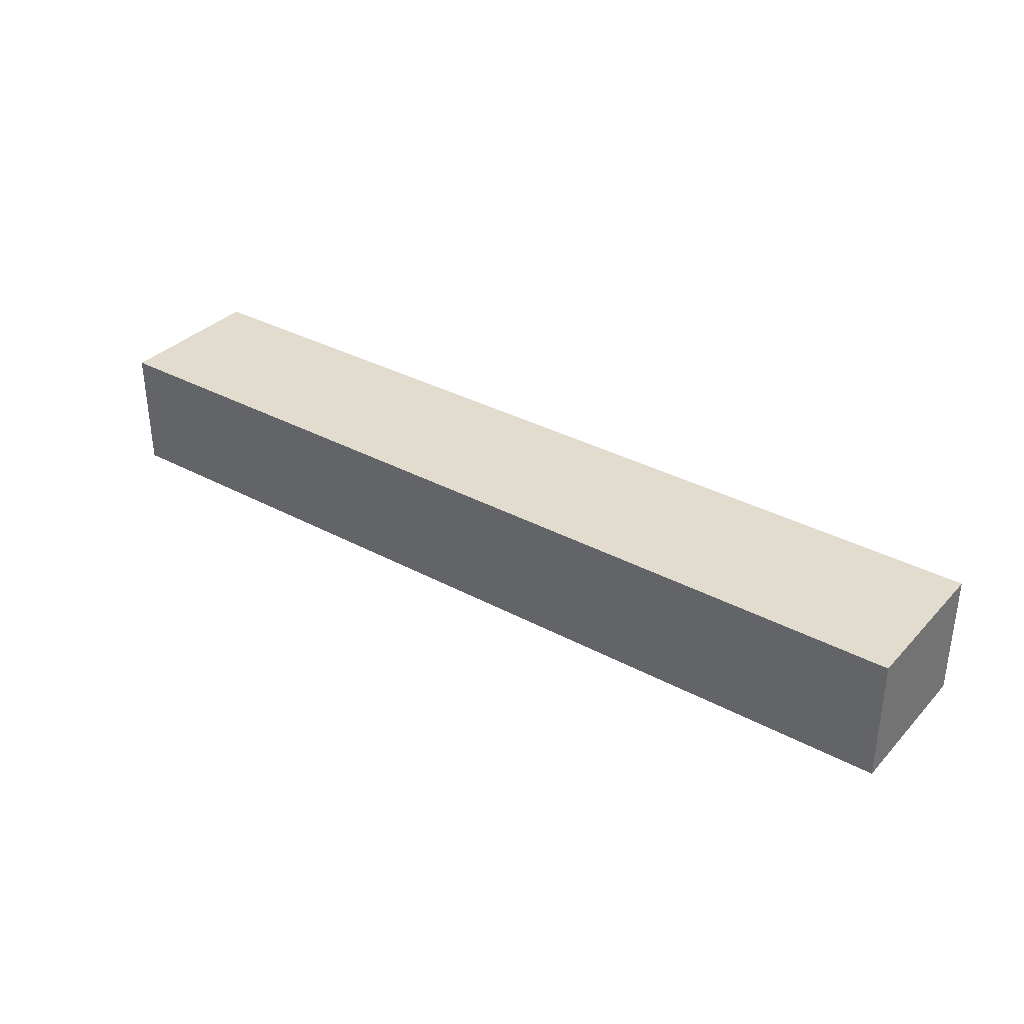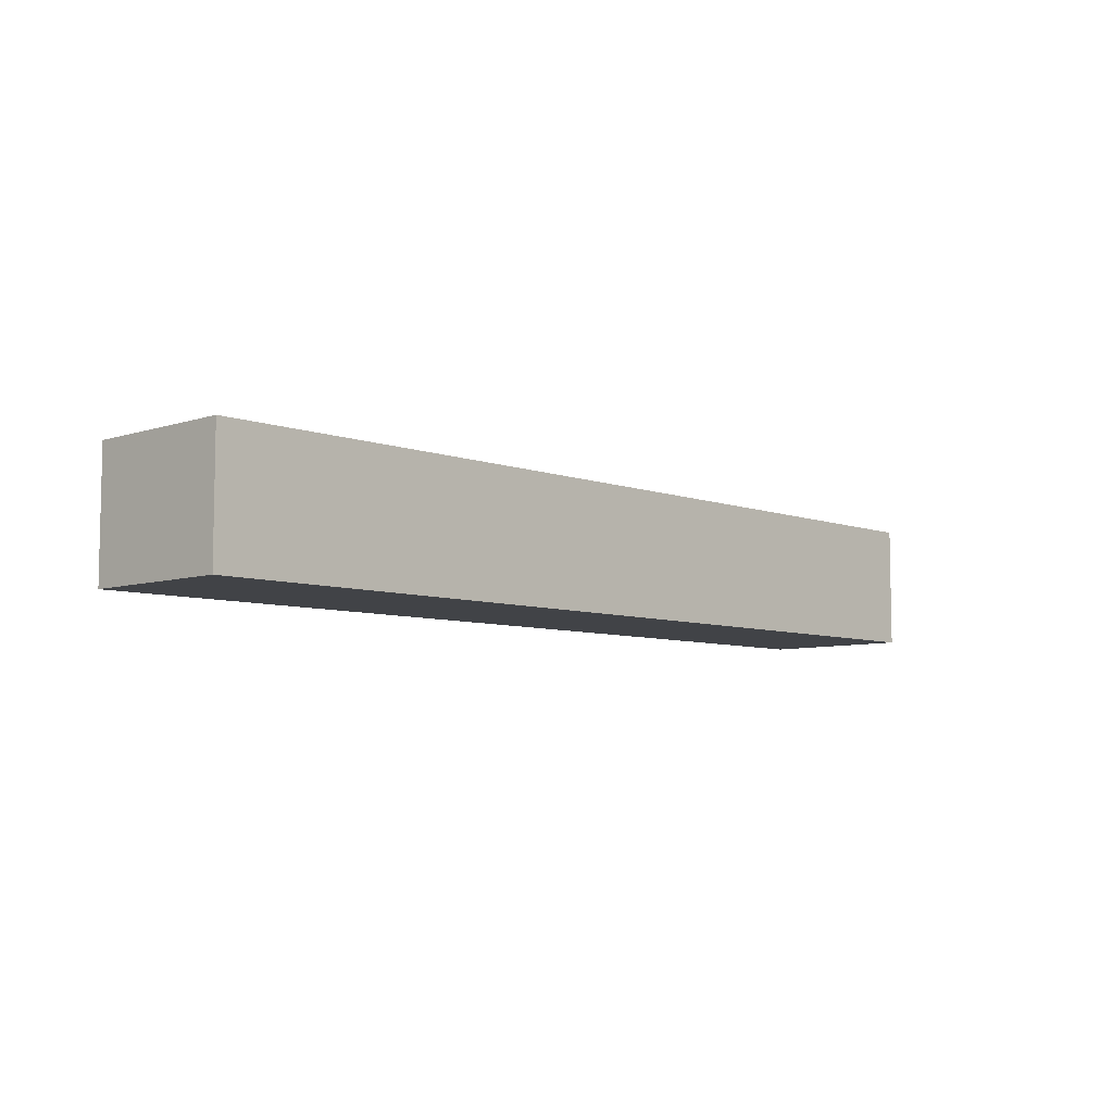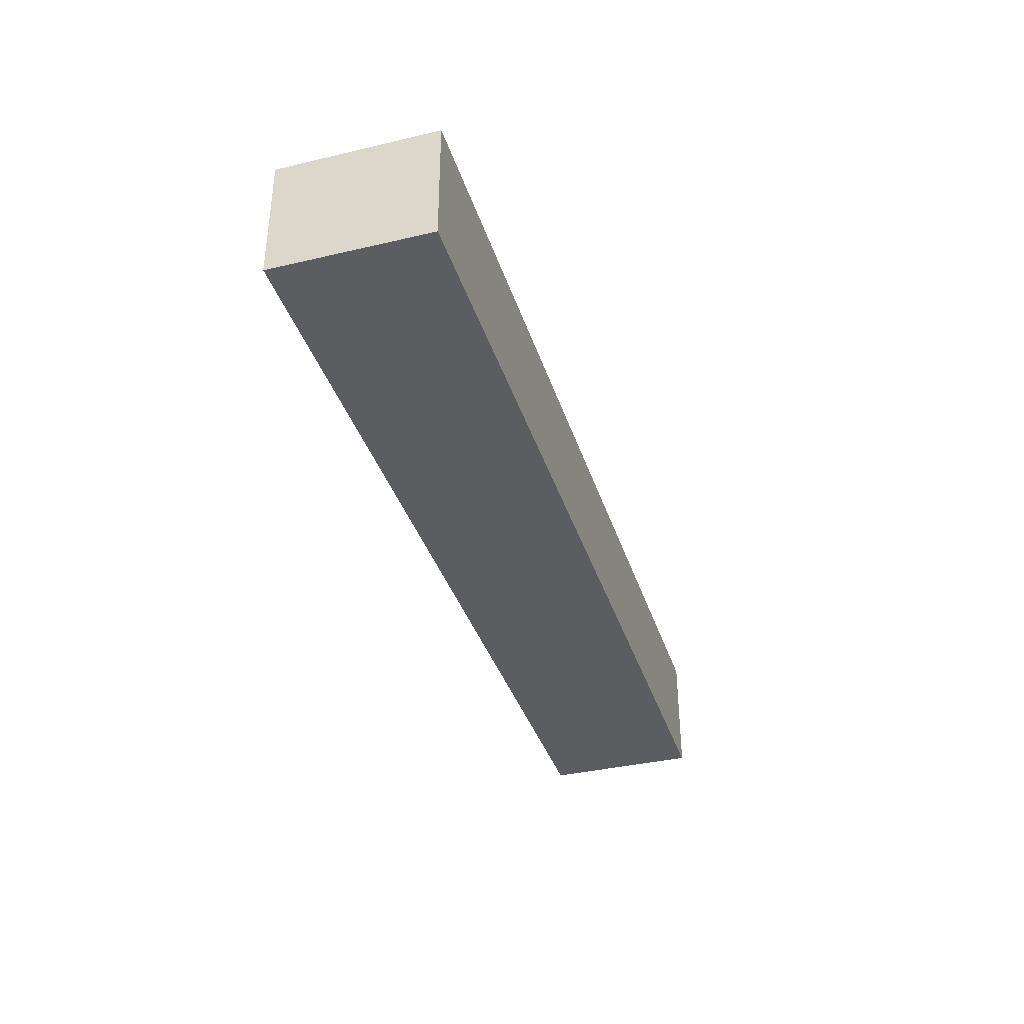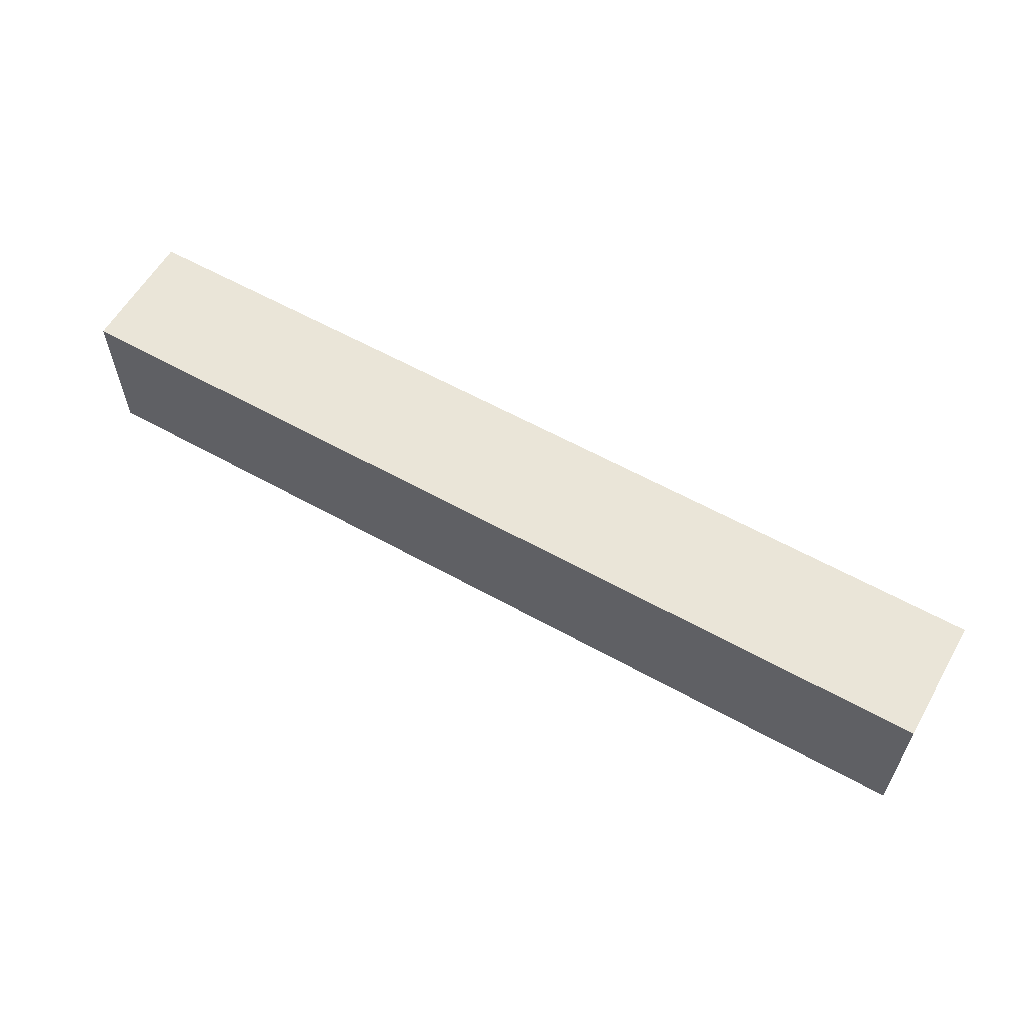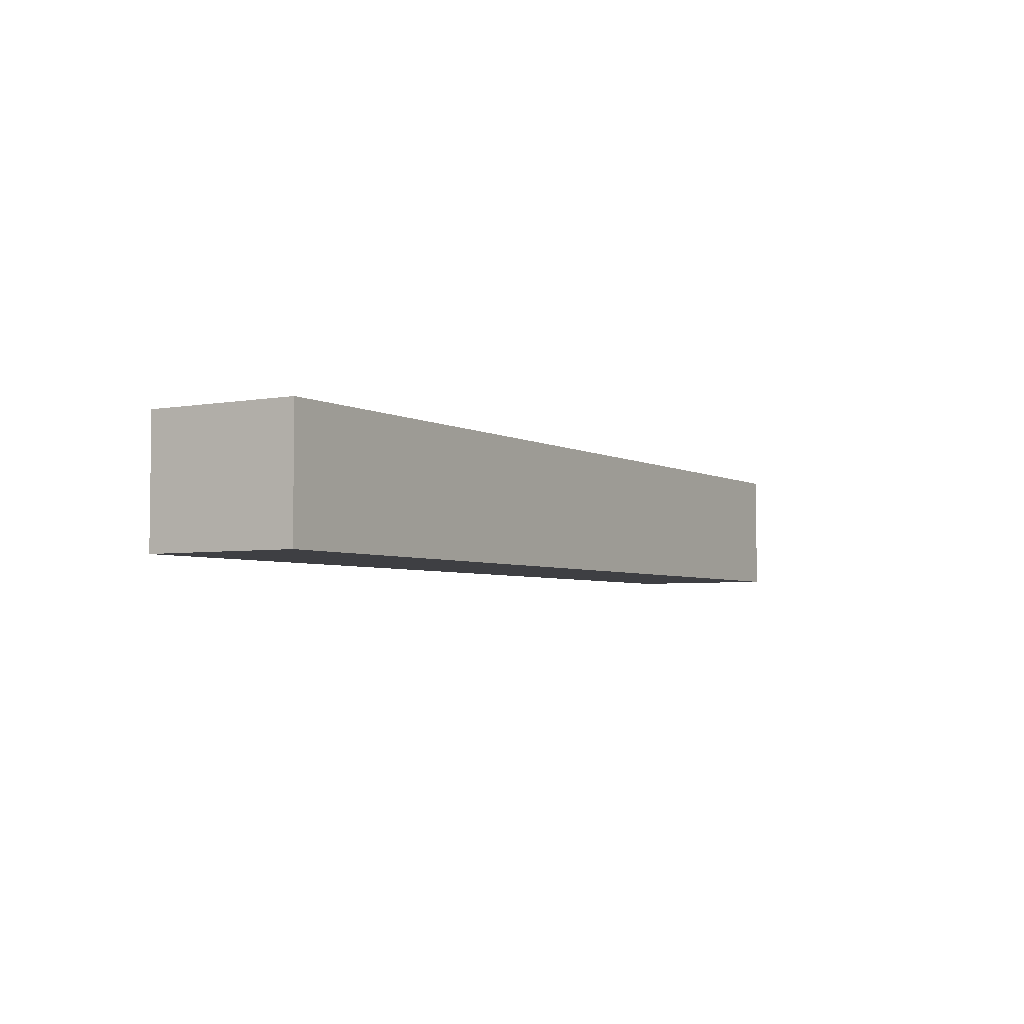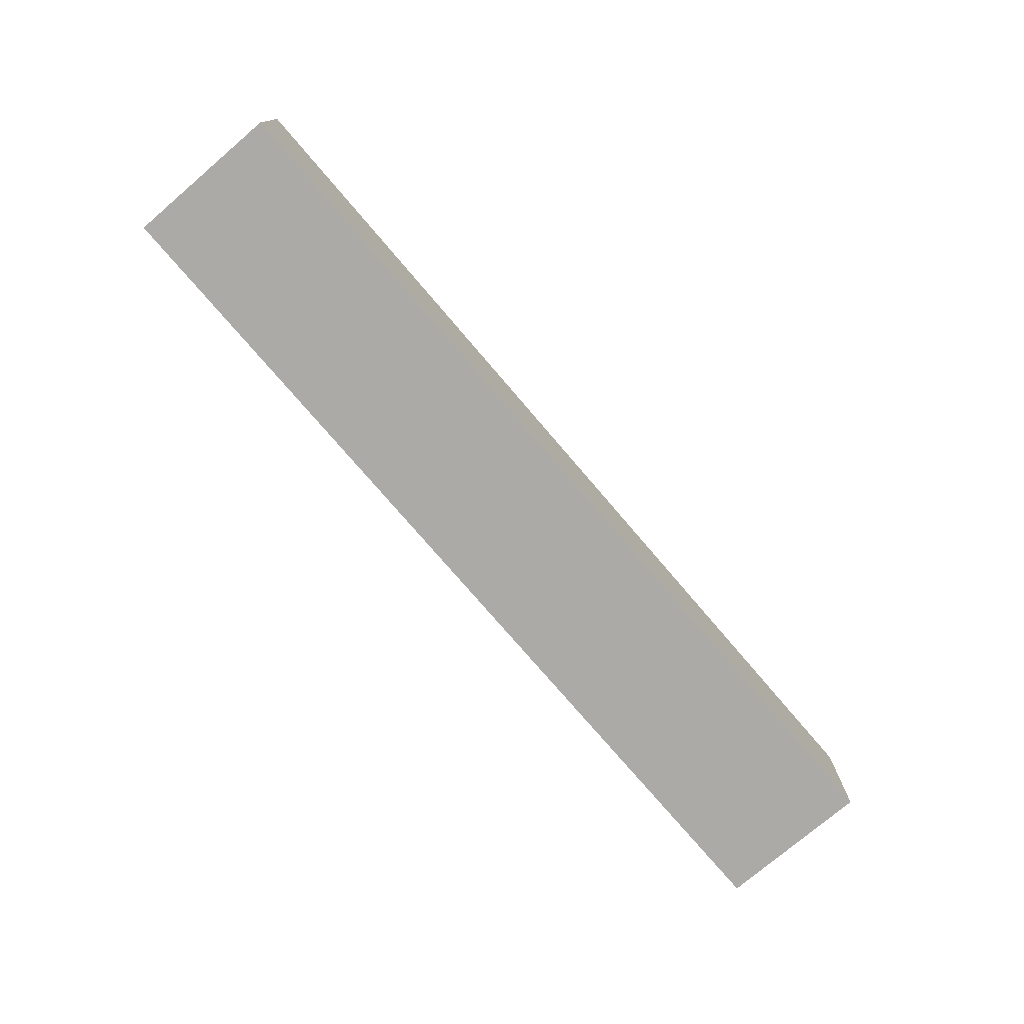
<metadata>
{"format":"obj","ext":"obj","renderer":"f3d","projection":"perspective","resolution":1024,"background":"white","views":[{"elev":34.1,"azim":36.1,"up":"+Z"},{"elev":-7.0,"azim":-46.7,"up":"+Z"},{"elev":-36.8,"azim":-73.1,"up":"+Z"},{"elev":59.4,"azim":29.8,"up":"+Y"},{"elev":-4.2,"azim":121.4,"up":"+Z"},{"elev":-75.7,"azim":130.5,"up":"+Z"}]}
</metadata>
<code>
v 750 -1025 80
v 450 -1025 80
v 450 -1025 120
v 750 -1025 120
v 750 -975 80
v 750 -975 120
v 450 -975 80
v 450 -975 120
f 3 2 1
f 4 3 1
f 4 1 5
f 6 4 5
f 6 5 7
f 8 6 7
f 8 7 2
f 3 8 2
f 1 2 5
f 2 7 5
f 6 3 4
f 6 8 3

</code>
